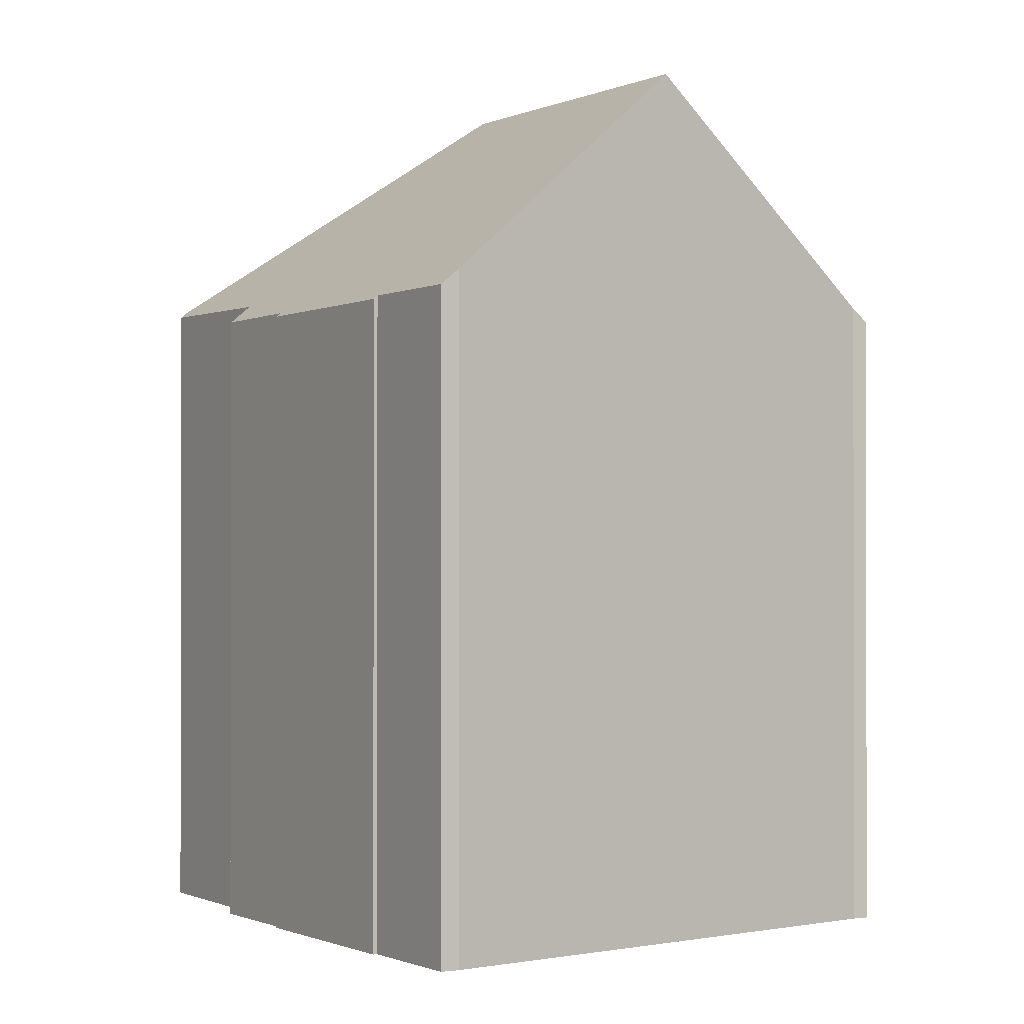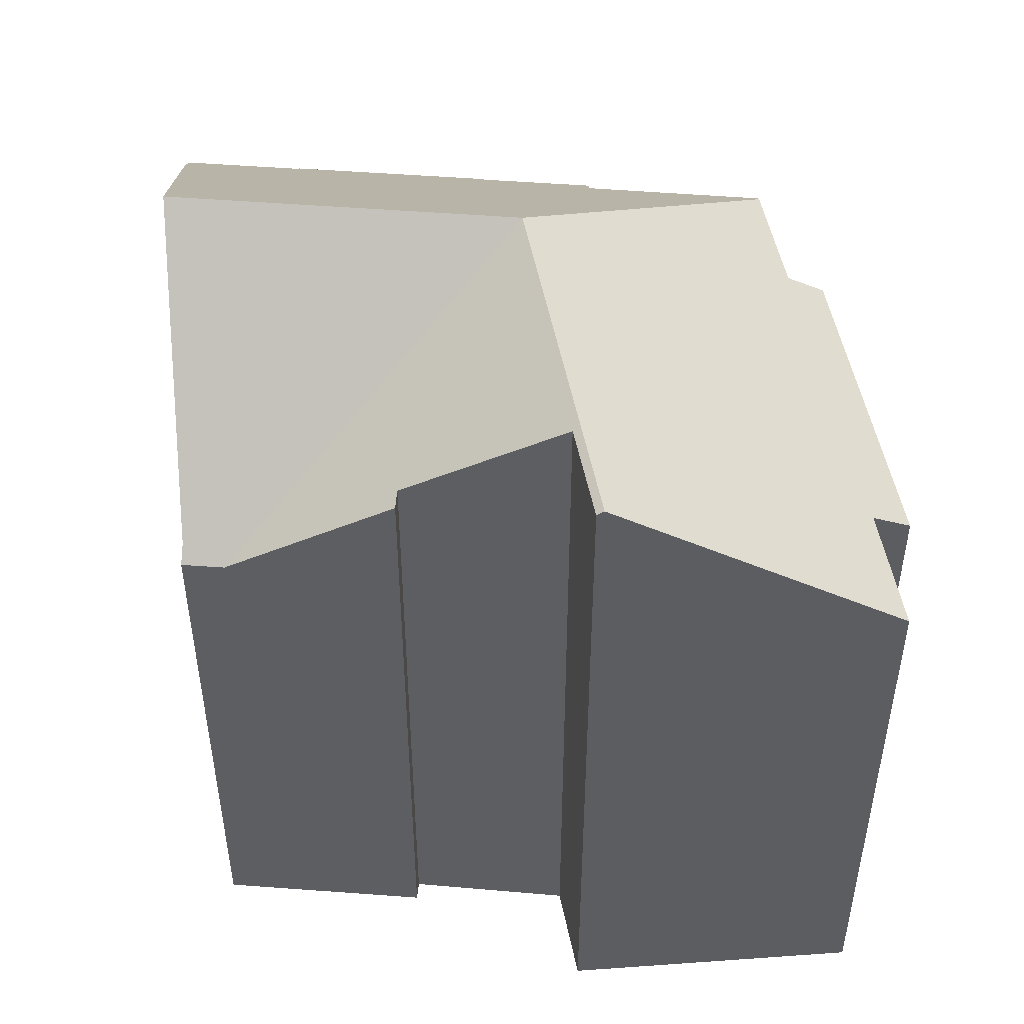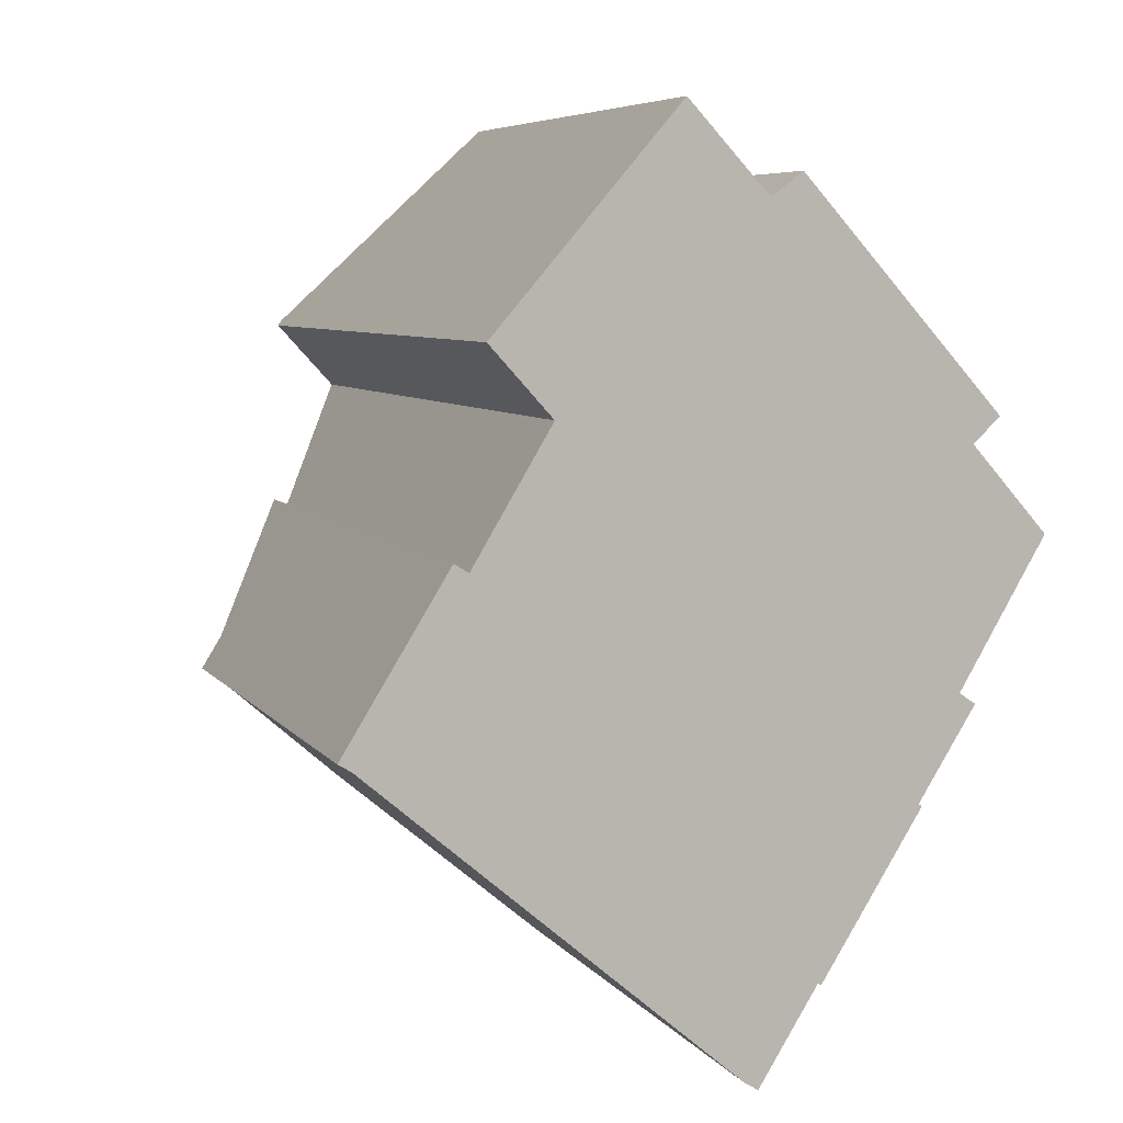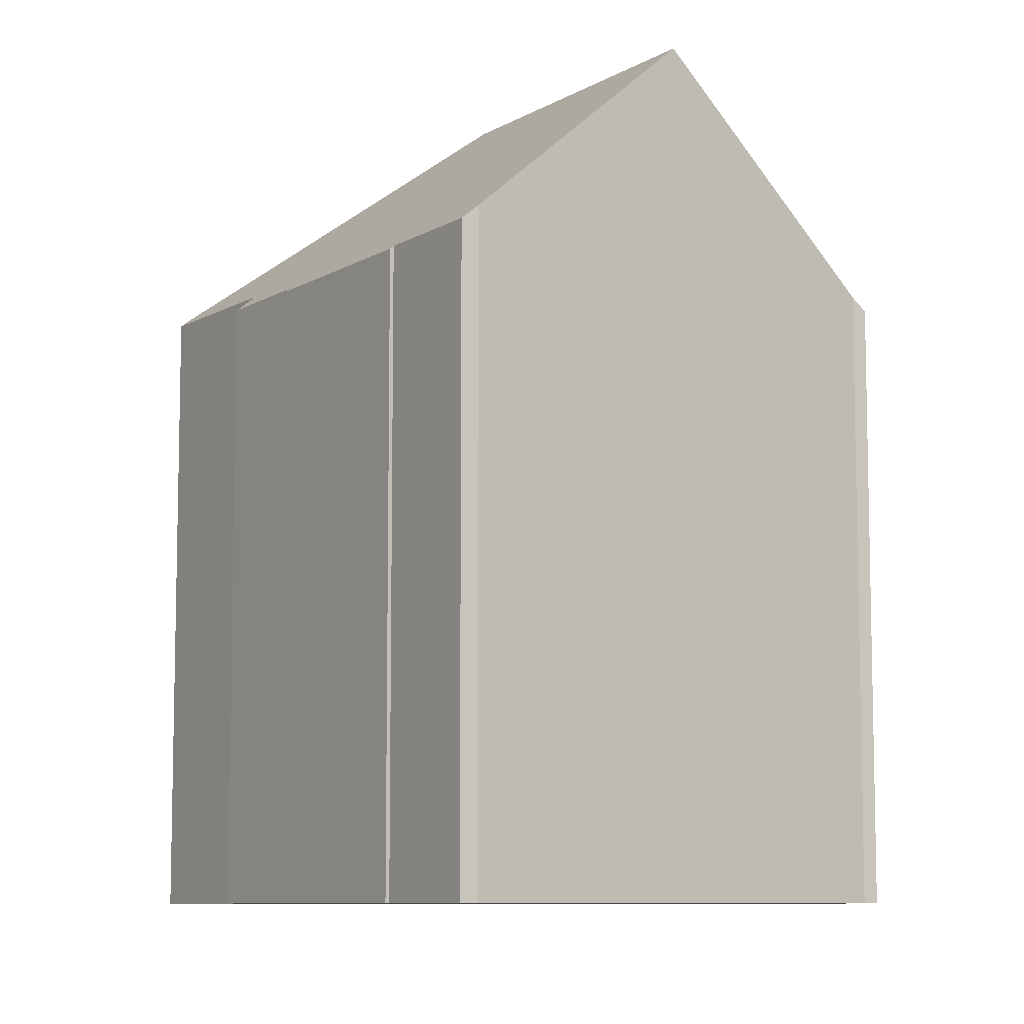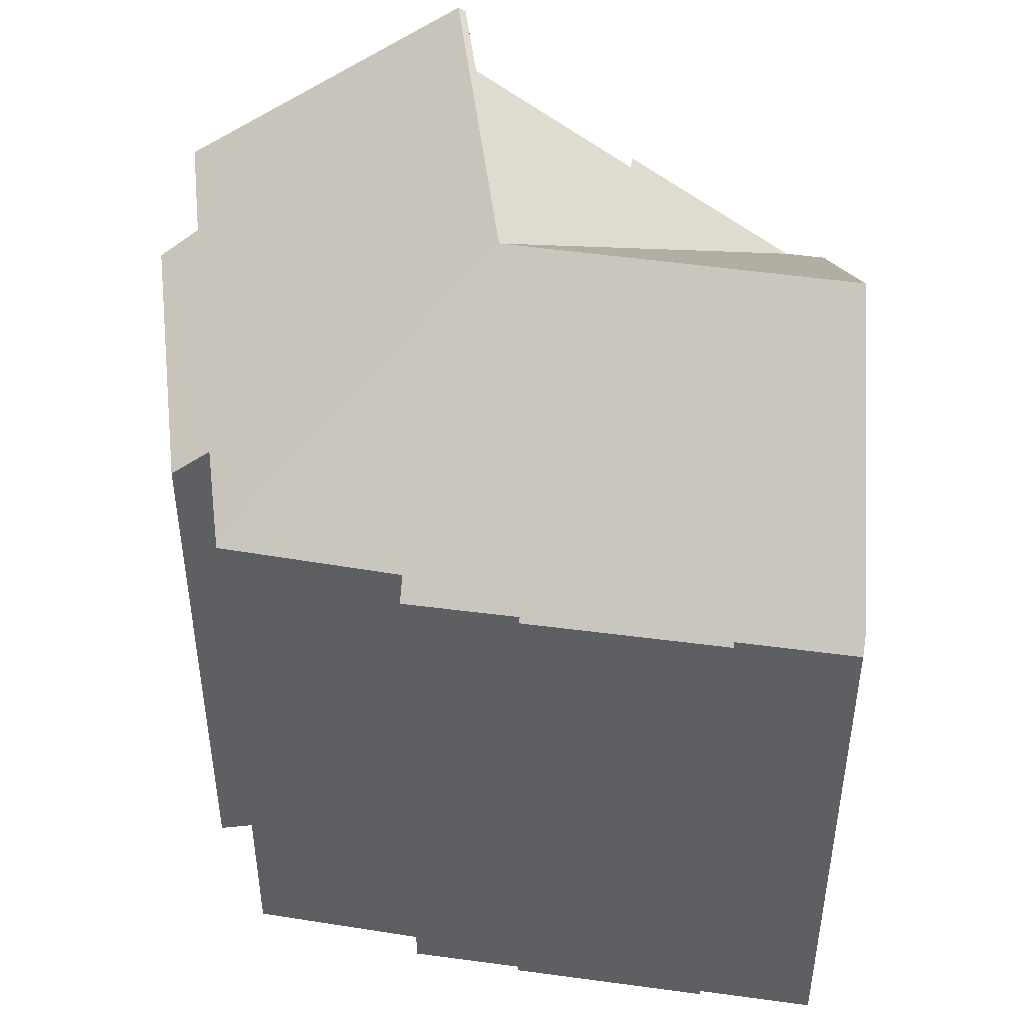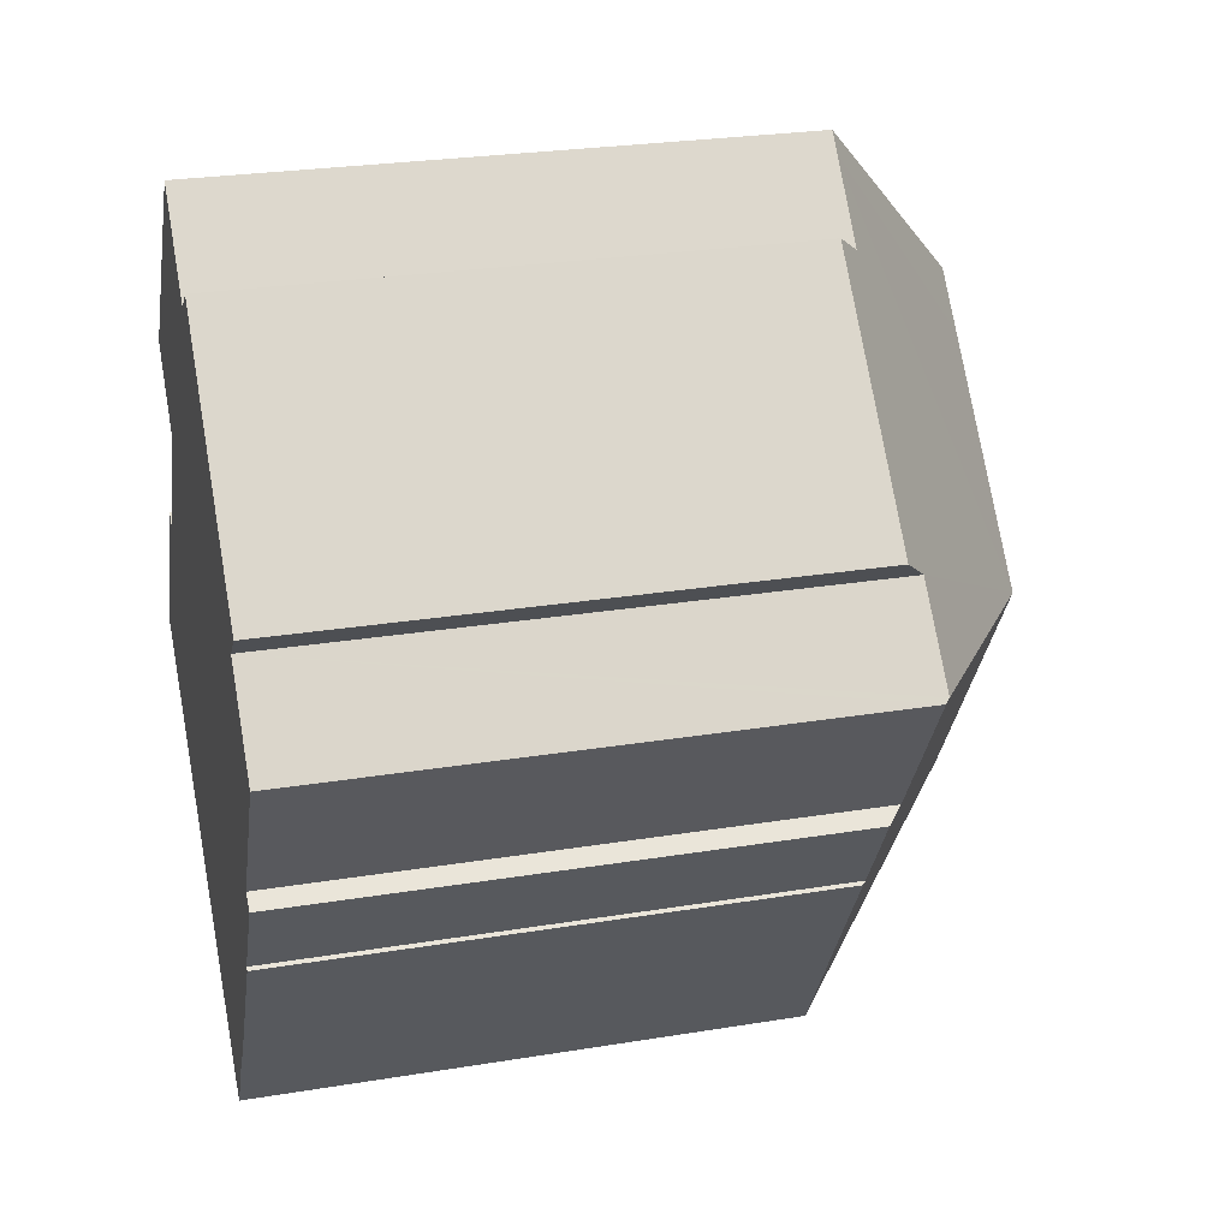
<metadata>
{"format":"obj","ext":"obj","renderer":"f3d","projection":"perspective","resolution":1024,"background":"white","views":[{"elev":-0.8,"azim":-179.3,"up":"+Y"},{"elev":51.8,"azim":-53.6,"up":"+Y"},{"elev":6.4,"azim":-19.5,"up":"+Z"},{"elev":-8.5,"azim":178.6,"up":"+Y"},{"elev":48.2,"azim":130.8,"up":"+Y"},{"elev":26.3,"azim":75.5,"up":"+Z"}]}
</metadata>
<code>
v  9.844 20.74 2.945
v  16.11 15.81 6.932
v  18.05 15.83 4.76
v  11.46 15.14 13.5
v  10.63 15.84 12.87
v  8.917 15.86 14.7
v  4.965 20.74 8.294
v  8.48 15.87 15.17
v  3.716 20.74 9.663
v  16.83 15.15 7.602
v  12.17 15.18 -6.288
v  14.76 15.24 -1.939
v  14.85 15.15 -2.002
v  15.85 15.65 0.771
v  16.28 15.22 0.478
v  5.3 20.74 -4.423
v  12.08 15.27 -6.226
v  10.5 15.28 -8.759
v  10.11 15.66 -8.514
v  18.15 15.71 4.651
v  4.785 20.2 -3.985
v  0.341 15.5 -0.204
v  0.552 15.18 0.89
v  0 15.18 9.293e-16
v  0.465 15.18 0.751
v  2.779 17.92 4.484
v  3.162 18.01 4.255
v  5.24 20.61 7.717
v  3.596 20.62 9.525
v  4.864 20.61 8.131
v  12.17 3.85e-16 -6.288
v  14.85 1.226e-16 -2.002
v  10.5 5.363e-16 -8.759
v  12.08 3.812e-16 -6.226
v  16.11 -4.245e-16 6.932
v  16.83 -4.655e-16 7.602
v  18.15 -2.848e-16 4.651
v  15.85 -4.721e-17 0.771
v  14.76 1.187e-16 -1.939
v  16.28 -2.927e-17 0.478
v  10.11 5.213e-16 -8.514
v  0.341 1.249e-17 -0.204
v  5.3 2.708e-16 -4.423
v  4.785 2.44e-16 -3.985
v  0 0 0
v  5.24 -4.725e-16 7.717
v  3.596 -5.832e-16 9.525
v  4.864 -4.979e-16 8.131
v  2.779 -2.746e-16 4.484
v  0.552 -5.45e-17 0.89
v  0.465 -4.599e-17 0.751
v  3.162 -2.605e-16 4.255
v  8.48 -9.288e-16 15.17
v  3.716 -5.917e-16 9.663
v  10.63 -7.882e-16 12.87
v  11.46 -8.264e-16 13.5
v  8.917 -9.002e-16 14.7
v  18.05 -2.915e-16 4.76
g defaultobject
f 1 2 3
f 2 1 4
f 4 1 5
f 5 1 6
f 6 1 7
f 6 7 8
f 8 7 9
f 4 10 2
f 11 12 13
f 12 14 15
f 14 12 1
f 1 12 16
f 16 12 17
f 17 12 11
f 16 17 18
f 16 18 19
f 20 1 3
f 1 20 14
f 21 1 16
f 1 21 22
f 1 22 23
f 23 22 24
f 23 24 25
f 26 27 23
f 1 23 27
f 28 1 27
f 29 9 30
f 7 30 9
f 28 30 7
f 1 28 7
f 13 31 11
f 31 13 32
f 17 33 18
f 33 17 34
f 10 35 2
f 35 10 36
f 37 14 20
f 14 37 38
f 15 39 12
f 39 15 40
f 11 34 17
f 34 11 31
f 18 41 19
f 41 18 33
f 19 21 16
f 21 19 22
f 22 19 41
f 22 41 42
f 42 41 43
f 42 43 44
f 42 24 22
f 24 42 45
f 46 30 28
f 30 46 29
f 29 46 47
f 47 46 48
f 45 25 24
f 25 45 23
f 23 49 26
f 49 23 45
f 49 45 50
f 50 45 51
f 27 46 28
f 46 27 52
f 29 8 9
f 8 29 47
f 8 47 53
f 53 47 54
f 55 4 5
f 4 55 56
f 26 52 27
f 52 26 49
f 53 6 8
f 6 53 5
f 5 53 55
f 55 53 57
f 4 36 10
f 36 4 56
f 35 3 2
f 3 35 20
f 20 35 37
f 37 35 58
f 38 15 14
f 15 38 40
f 39 13 12
f 13 39 32
f 44 34 42
f 34 44 33
f 33 44 43
f 33 43 41
f 50 52 49
f 52 50 39
f 39 50 32
f 32 50 34
f 32 34 31
f 34 50 51
f 34 51 45
f 34 45 42
f 54 57 53
f 57 54 55
f 55 54 36
f 36 54 35
f 35 54 58
f 58 54 47
f 58 47 37
f 37 47 38
f 38 47 48
f 38 48 46
f 38 46 52
f 38 52 40
f 40 52 39
f 36 56 55

</code>
